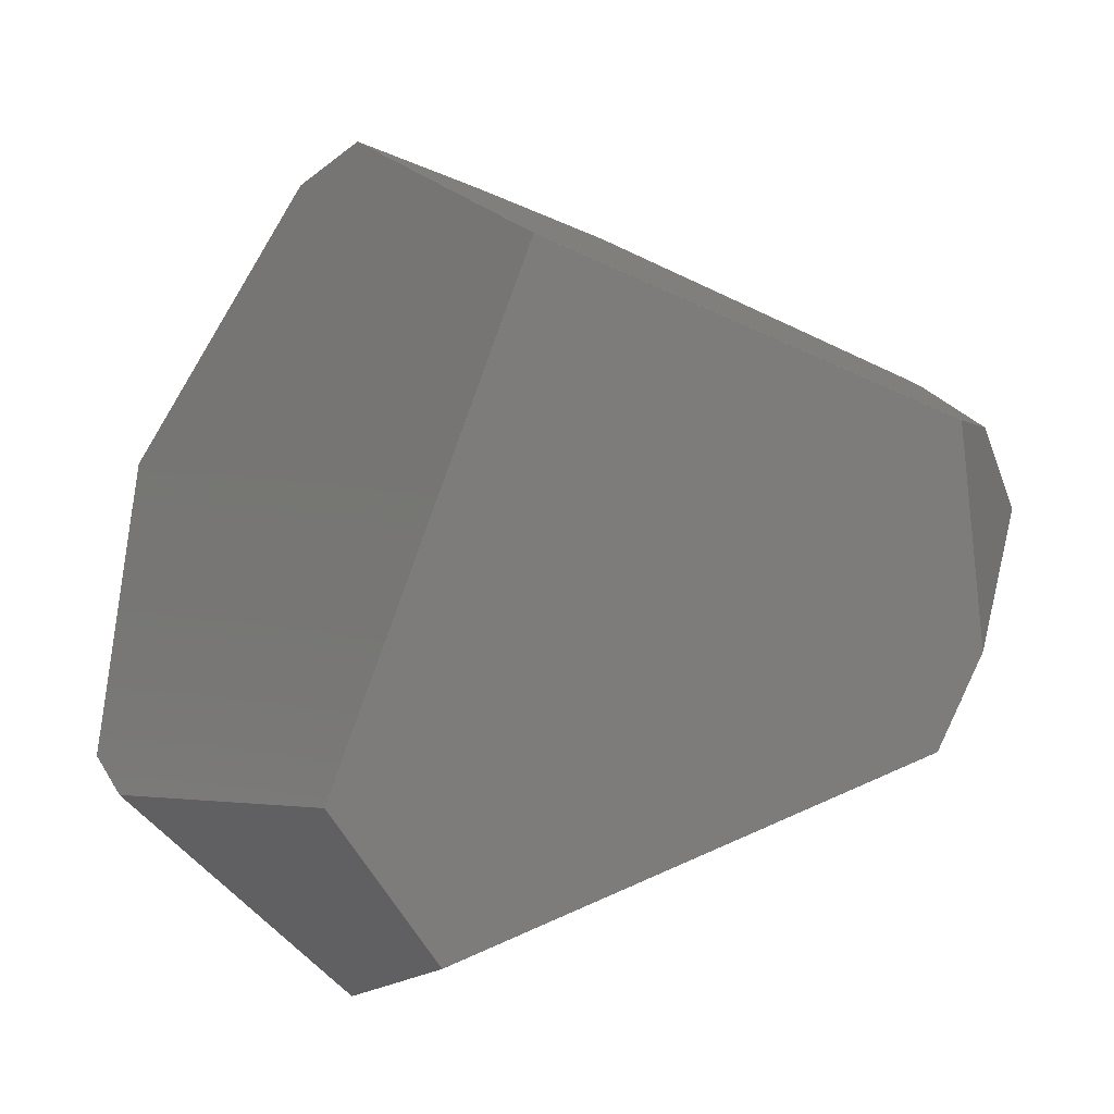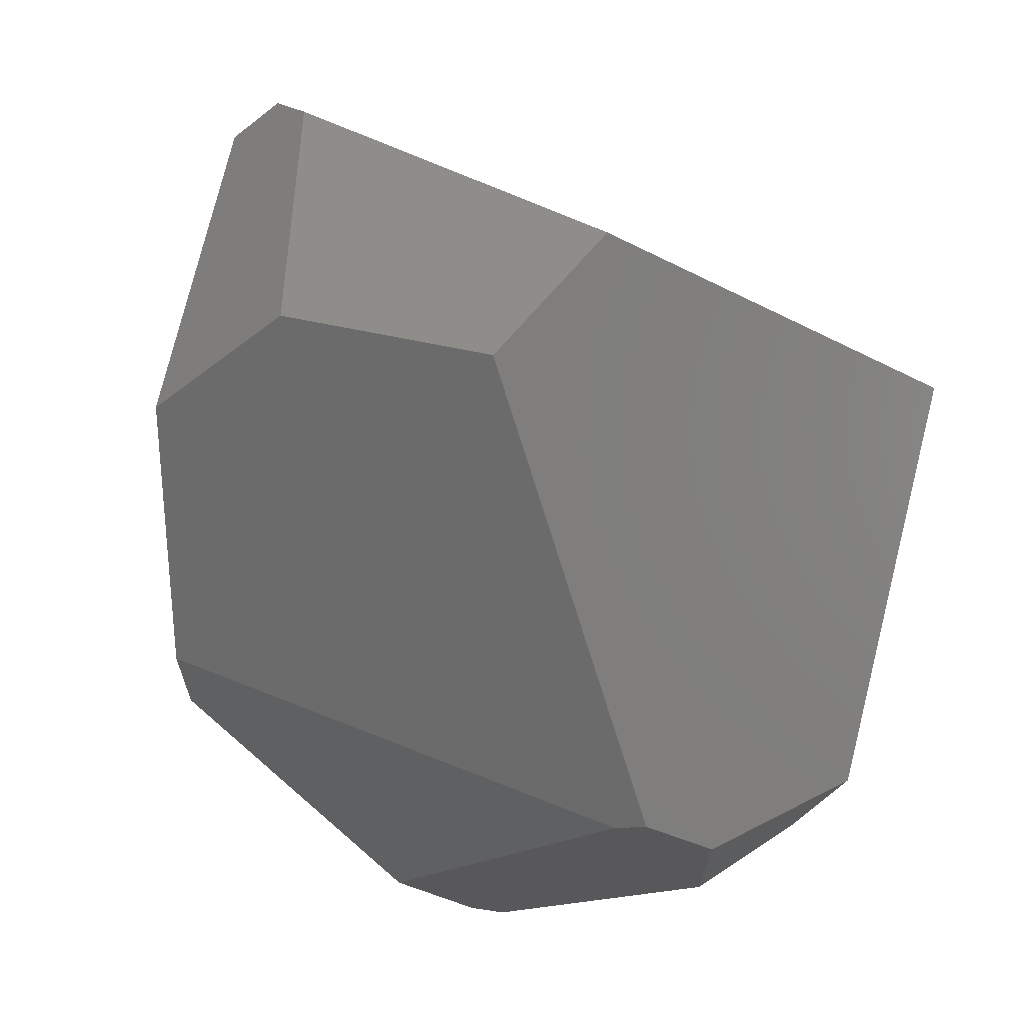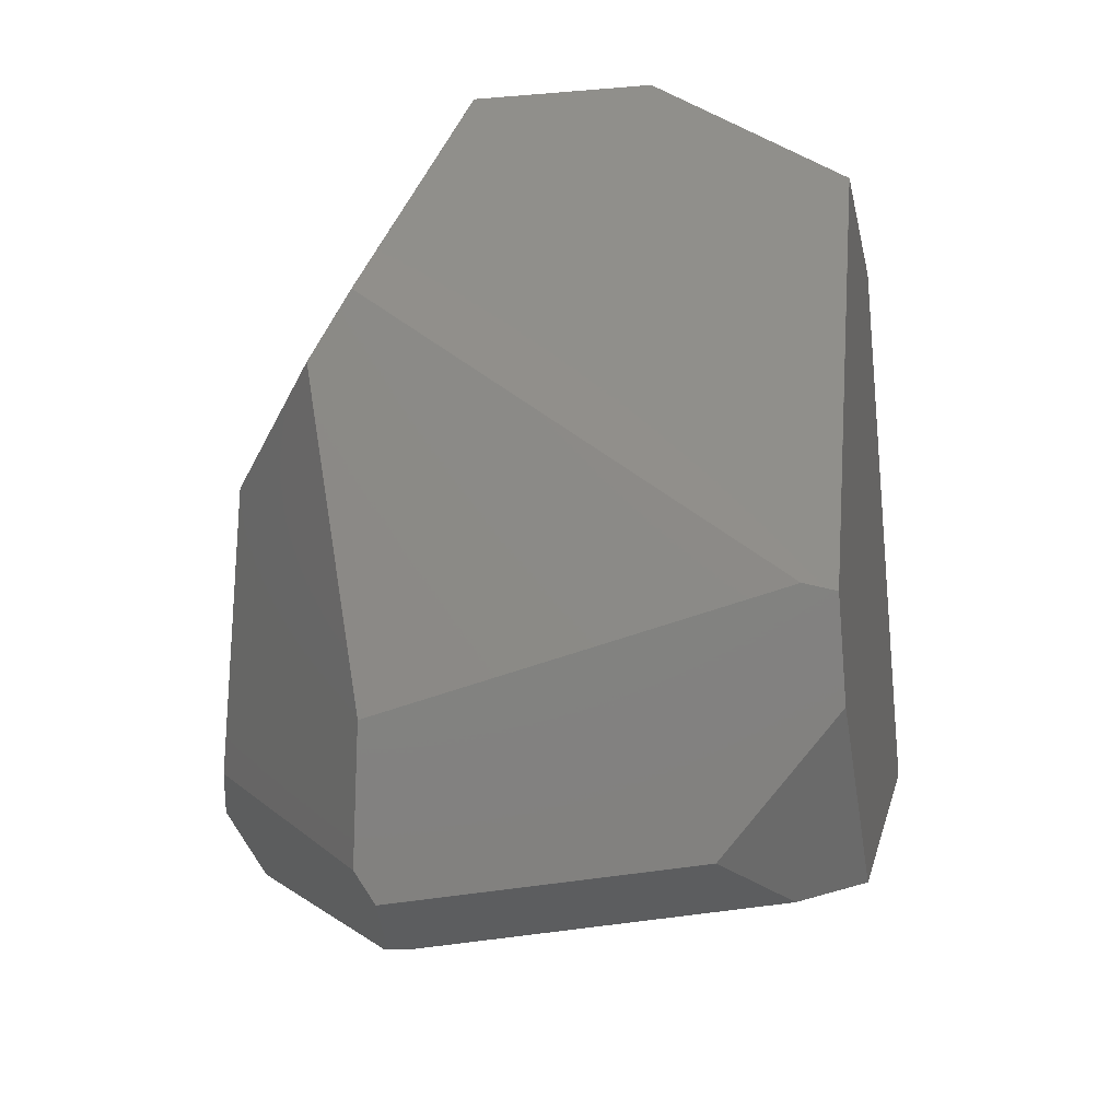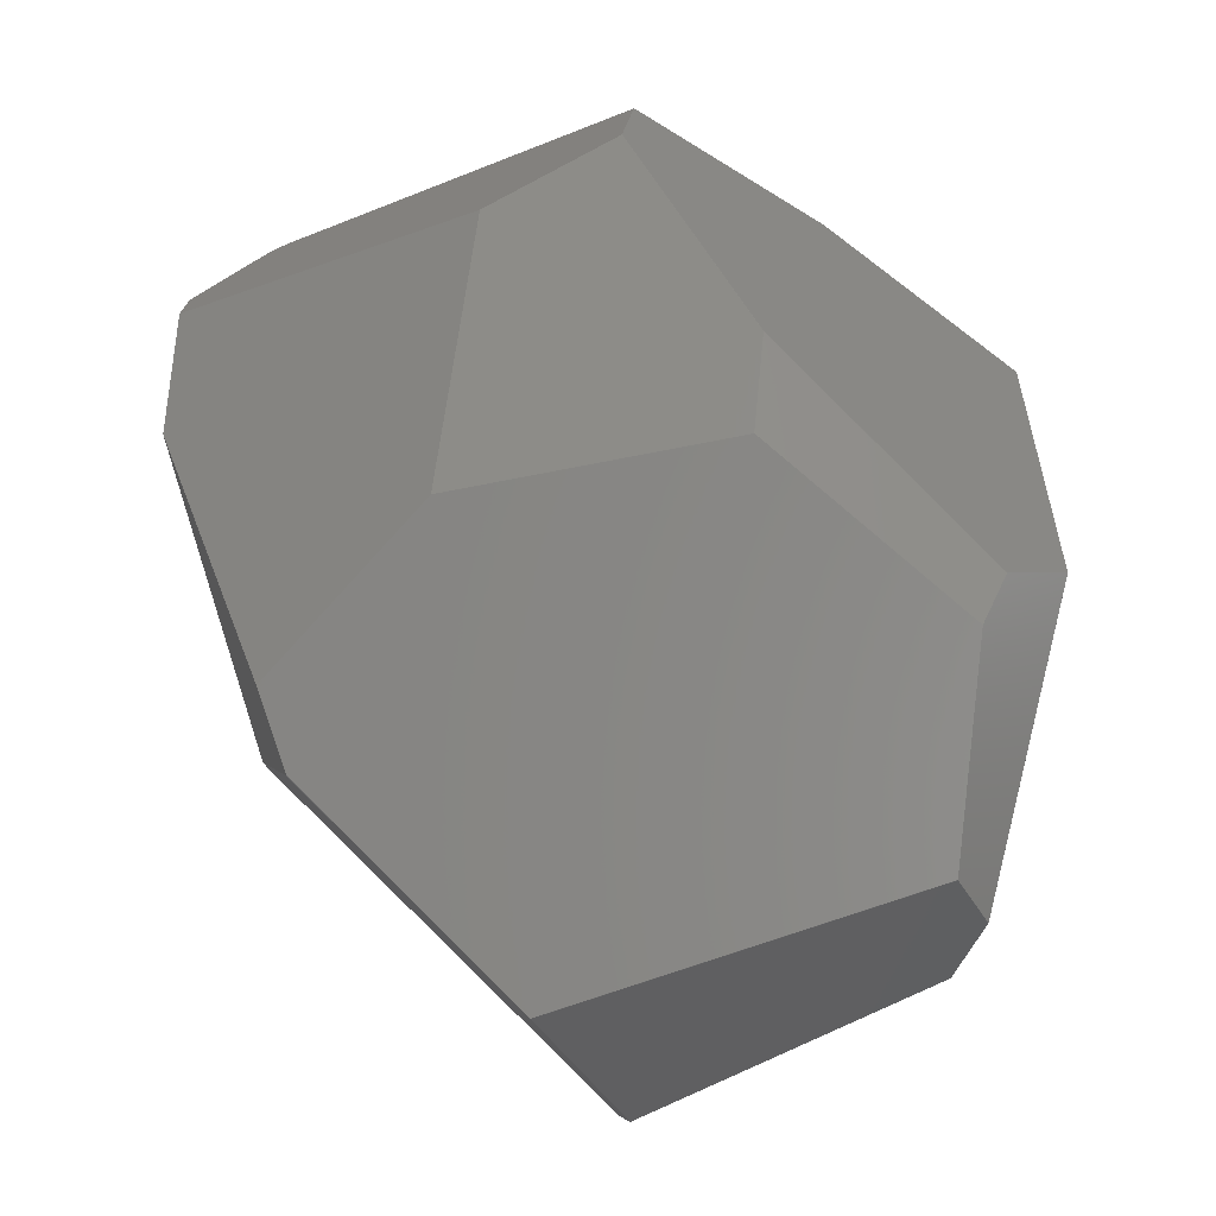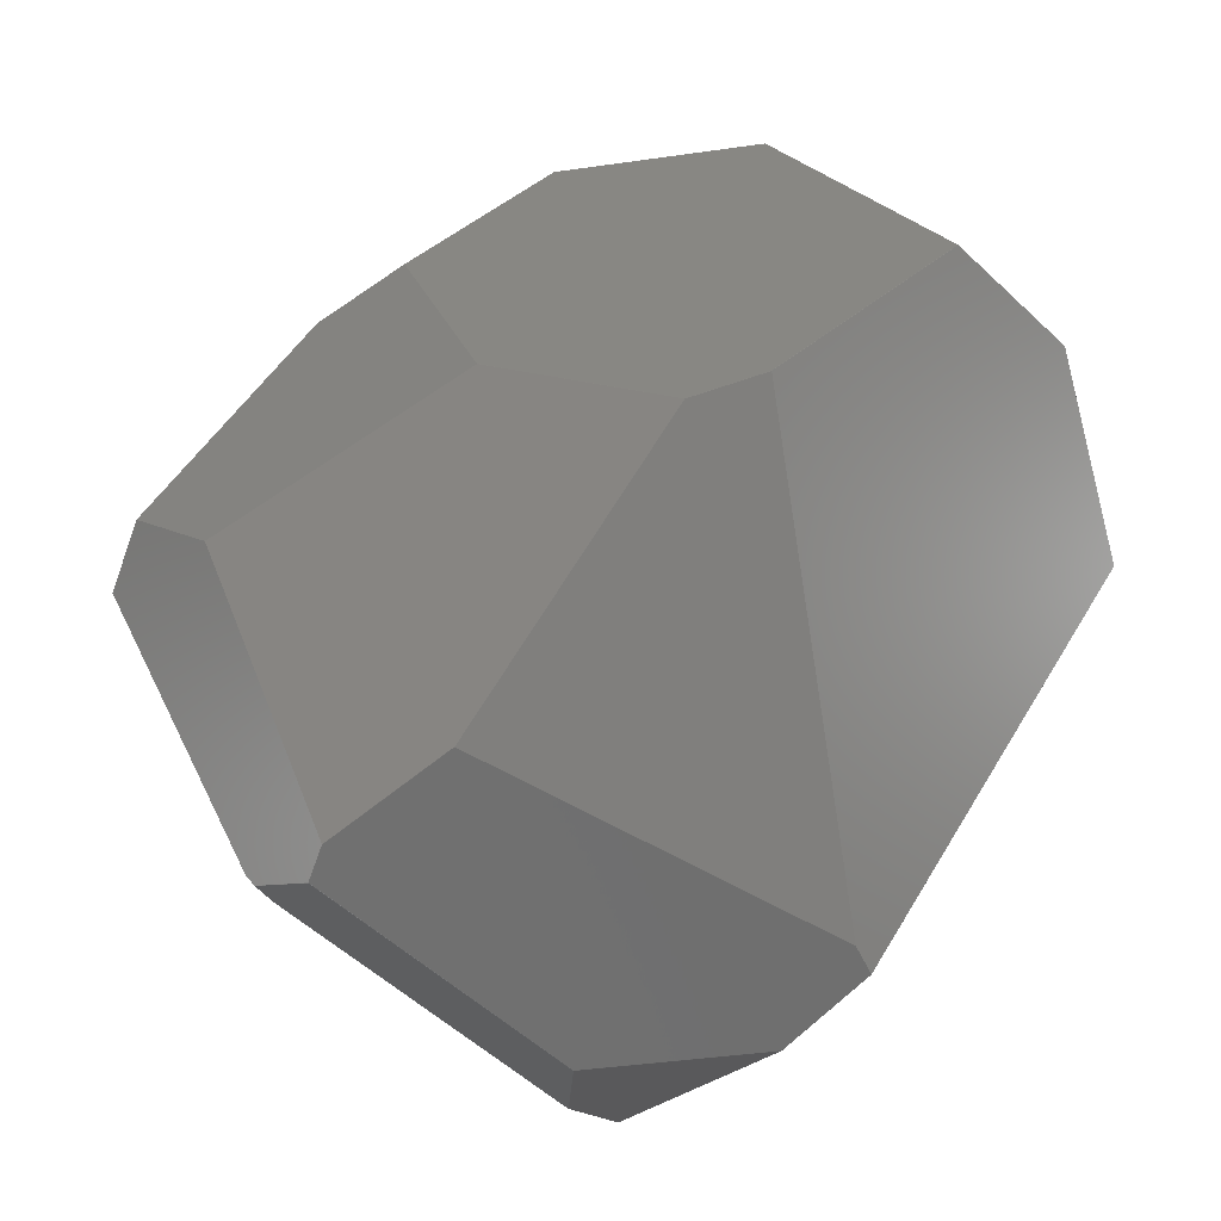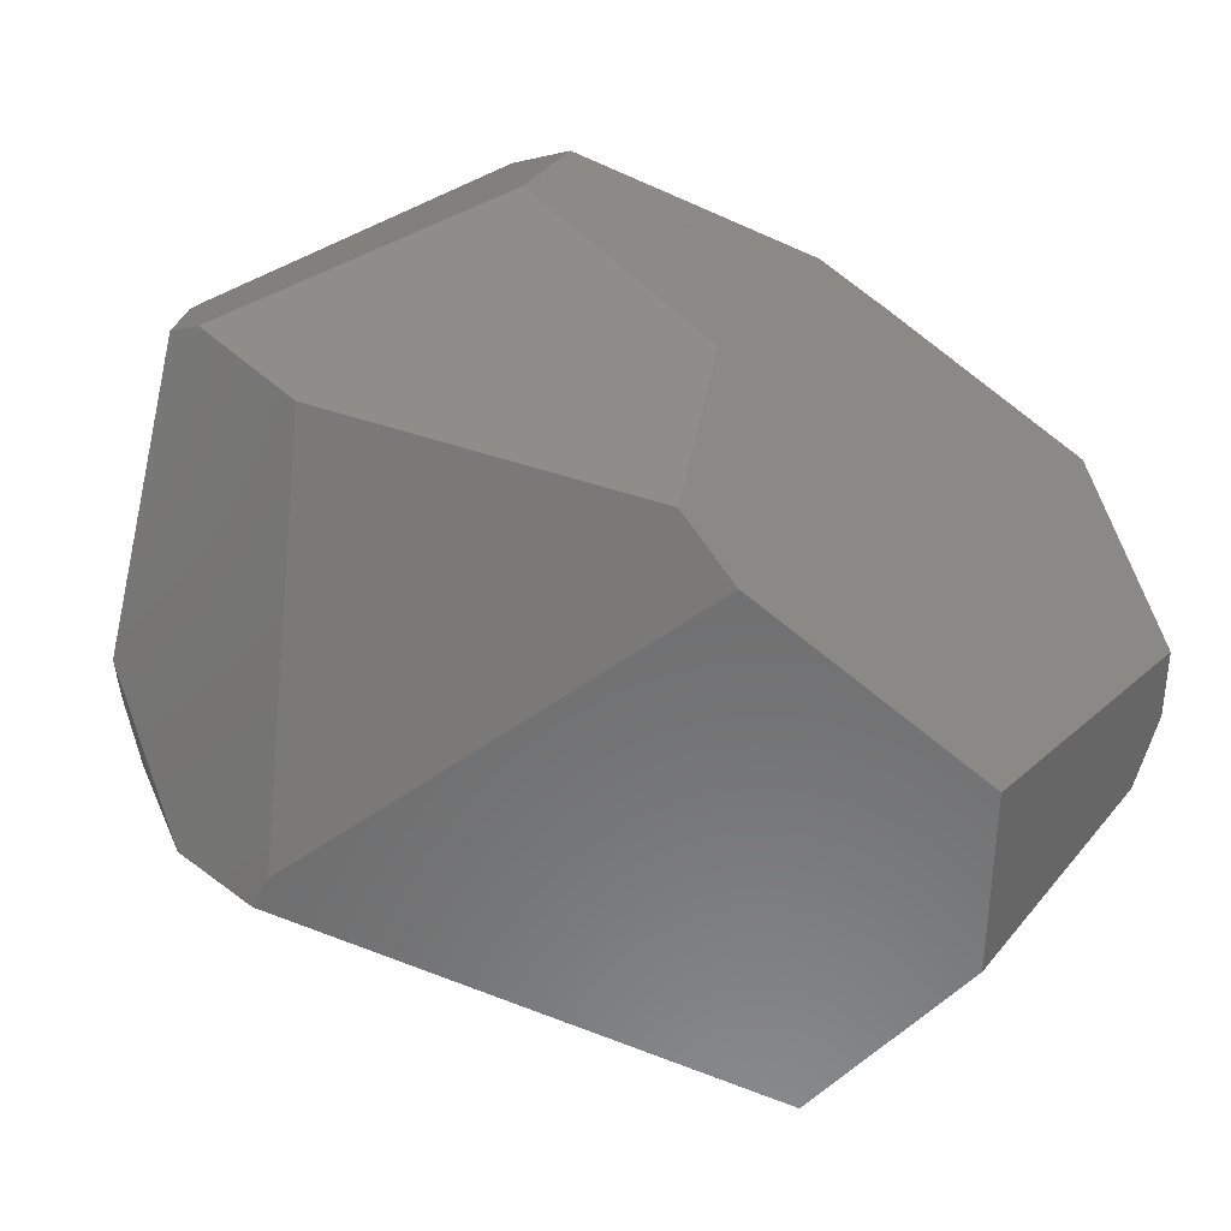
<metadata>
{"format":"stl","ext":"stl","renderer":"f3d","projection":"perspective","resolution":1024,"background":"white","views":[{"elev":-55.8,"azim":74.9,"up":"+Y"},{"elev":-10.6,"azim":-20.4,"up":"+Z"},{"elev":-71.9,"azim":-59.7,"up":"+Z"},{"elev":27.2,"azim":-75.1,"up":"+Y"},{"elev":-57.2,"azim":-111.2,"up":"+Z"},{"elev":-2.5,"azim":-129.3,"up":"+Y"}]}
</metadata>
<code>
# stl→obj: 84 verts, 164 faces
v -278.3 -326.3 -358.3
v -309.2 -343.6 -392
v -326 -343.2 -389.8
v -146.3 -525.3 -136.6
v -191.9 -390.4 -68.03
v -382.8 -388.1 -6.005
v -146.3 -525.2 -136.7
v -192 -510.5 -332.5
v -192 -510.4 -332.5
v -280 -252.4 -204.8
v -280.1 -252.4 -204.8
v -315 -251.7 -200.7
v -278.2 -326.3 -358.3
v -496.2 -418 -295.6
v -376.5 -375.5 -378.9
v -496.2 -418.1 -295.6
v -314.9 -251.7 -200.7
v -280.3 -329.8 -365.6
v -208.1 -482.9 -352.2
v -252.7 -468.4 -383
v -382.9 -388.1 -6.005
v -382.8 -388 -6.005
v -382.9 -388 -6.005
v -228.5 -372.5 -49.16
v -424.5 -370.2 -24.21
v -280 -252.4 -204.7
v -314.9 -251.7 -200.6
v -452.8 -351.2 -238.6
v -425 -324.7 -121
v -388.1 -299 -126.2
v -191.9 -390.3 -68.03
v -280.4 -329.8 -365.6
v -346.4 -276.8 -250.4
v -309.1 -343.7 -392
v -309.2 -343.7 -392
v -309.1 -343.6 -392
v -240.2 -309.9 -132.4
v -240.2 -309.9 -132.5
v -146.3 -525.2 -136.6
v -191.9 -390.3 -68.13
v -321.7 -564.2 -361.3
v -424.4 -645.3 -172
v -321.8 -564.2 -361.3
v -366 -630.4 -108.4
v -146.3 -525.3 -136.7
v -208.1 -482.8 -352.2
v -501.4 -588.6 -147.8
v -366.1 -630.4 -108.3
v -472.8 -519.6 -29.84
v -539.5 -519.7 -176.5
v -491.8 -463.7 -26.87
v -539.5 -519.6 -176.5
v -510.6 -447.1 -279.7
v -332.3 -553 -361.4
v -539.5 -519.6 -176.6
v -539.5 -519.7 -176.6
v -424.5 -645.3 -171.9
v -424.4 -645.3 -171.9
v -273.5 -339 -362.8
v -424.4 -370.2 -24.21
v -228.5 -372.4 -49.16
v -376.5 -375.4 -378.9
v -366 -630.4 -108.3
v -472.7 -519.6 -29.84
v -425 -324.7 -120.9
v -280.2 -543.9 -369.4
v -252.8 -468.4 -383
v -477.6 -489.7 -16.33
v -452.8 -351.2 -238.5
v -446.5 -381.7 -29.24
v -424.5 -645.3 -172
v -388.1 -299 -126.1
v -496.2 -418 -295.5
v -510.6 -447 -279.7
v -252.7 -468.3 -383
v -501.4 -588.6 -147.9
v -388 -299 -126.1
v -491.8 -463.8 -26.87
v -477.6 -489.6 -16.33
v -510.6 -447 -279.6
v -280.3 -543.9 -369.4
v -315 -251.7 -200.6
v -477.5 -489.7 -16.33
v -326 -343.3 -389.8
f 1 2 3
f 4 5 6
f 7 8 9
f 10 11 12
f 13 7 9
f 11 13 1
f 11 1 3
f 14 15 16
f 10 12 17
f 13 11 10
f 1 13 18
f 19 8 20
f 21 22 23
f 5 24 6
f 22 25 23
f 26 10 27
f 28 29 30
f 4 31 5
f 2 1 32
f 8 19 9
f 12 28 30
f 3 33 12
f 2 34 35
f 2 18 36
f 10 37 38
f 31 4 39
f 37 31 40
f 10 26 37
f 24 22 6
f 41 42 43
f 44 8 45
f 13 9 46
f 12 33 28
f 11 3 12
f 47 48 49
f 50 51 52
f 53 15 54
f 5 31 24
f 50 55 56
f 57 42 58
f 31 39 40
f 18 13 59
f 25 22 60
f 24 31 61
f 1 18 32
f 18 2 32
f 14 28 62
f 54 15 35
f 33 3 62
f 28 33 62
f 4 63 44
f 9 19 46
f 63 64 48
f 29 65 30
f 13 10 7
f 10 40 7
f 43 53 54
f 36 20 34
f 37 40 38
f 40 10 38
f 20 66 67
f 64 68 49
f 22 24 61
f 22 21 6
f 40 39 7
f 39 4 7
f 65 69 70
f 57 47 71
f 3 15 62
f 15 14 62
f 65 28 69
f 28 14 69
f 28 65 29
f 12 30 72
f 57 63 48
f 63 4 64
f 20 8 66
f 63 42 44
f 51 70 73
f 53 55 74
f 46 20 75
f 59 13 46
f 19 20 46
f 2 36 34
f 42 66 44
f 42 41 66
f 31 37 61
f 37 26 61
f 53 71 76
f 14 53 74
f 34 20 67
f 66 41 43
f 26 27 60
f 27 77 60
f 68 47 49
f 78 50 68
f 30 65 72
f 70 51 79
f 21 23 68
f 64 4 6
f 80 52 73
f 14 80 73
f 53 43 71
f 55 53 56
f 48 64 49
f 47 57 48
f 66 8 44
f 4 44 45
f 42 63 58
f 63 57 58
f 50 47 68
f 23 70 79
f 18 59 46
f 18 46 75
f 54 35 81
f 35 67 81
f 15 53 16
f 53 14 16
f 23 25 70
f 52 51 73
f 43 42 71
f 42 57 71
f 67 66 81
f 34 67 35
f 25 77 72
f 77 25 60
f 22 61 60
f 61 26 60
f 77 27 72
f 12 72 82
f 64 6 83
f 6 21 83
f 8 7 45
f 7 4 45
f 25 72 70
f 72 65 70
f 51 78 68
f 51 50 78
f 20 36 75
f 36 18 75
f 55 80 74
f 80 14 74
f 80 55 52
f 55 50 52
f 71 47 76
f 47 50 56
f 3 35 84
f 3 2 35
f 66 43 81
f 43 54 81
f 12 27 17
f 27 10 17
f 72 27 82
f 27 12 82
f 64 83 68
f 83 21 68
f 70 69 73
f 69 14 73
f 47 56 76
f 56 53 76
f 35 15 84
f 15 3 84
f 51 68 79
f 68 23 79

</code>
